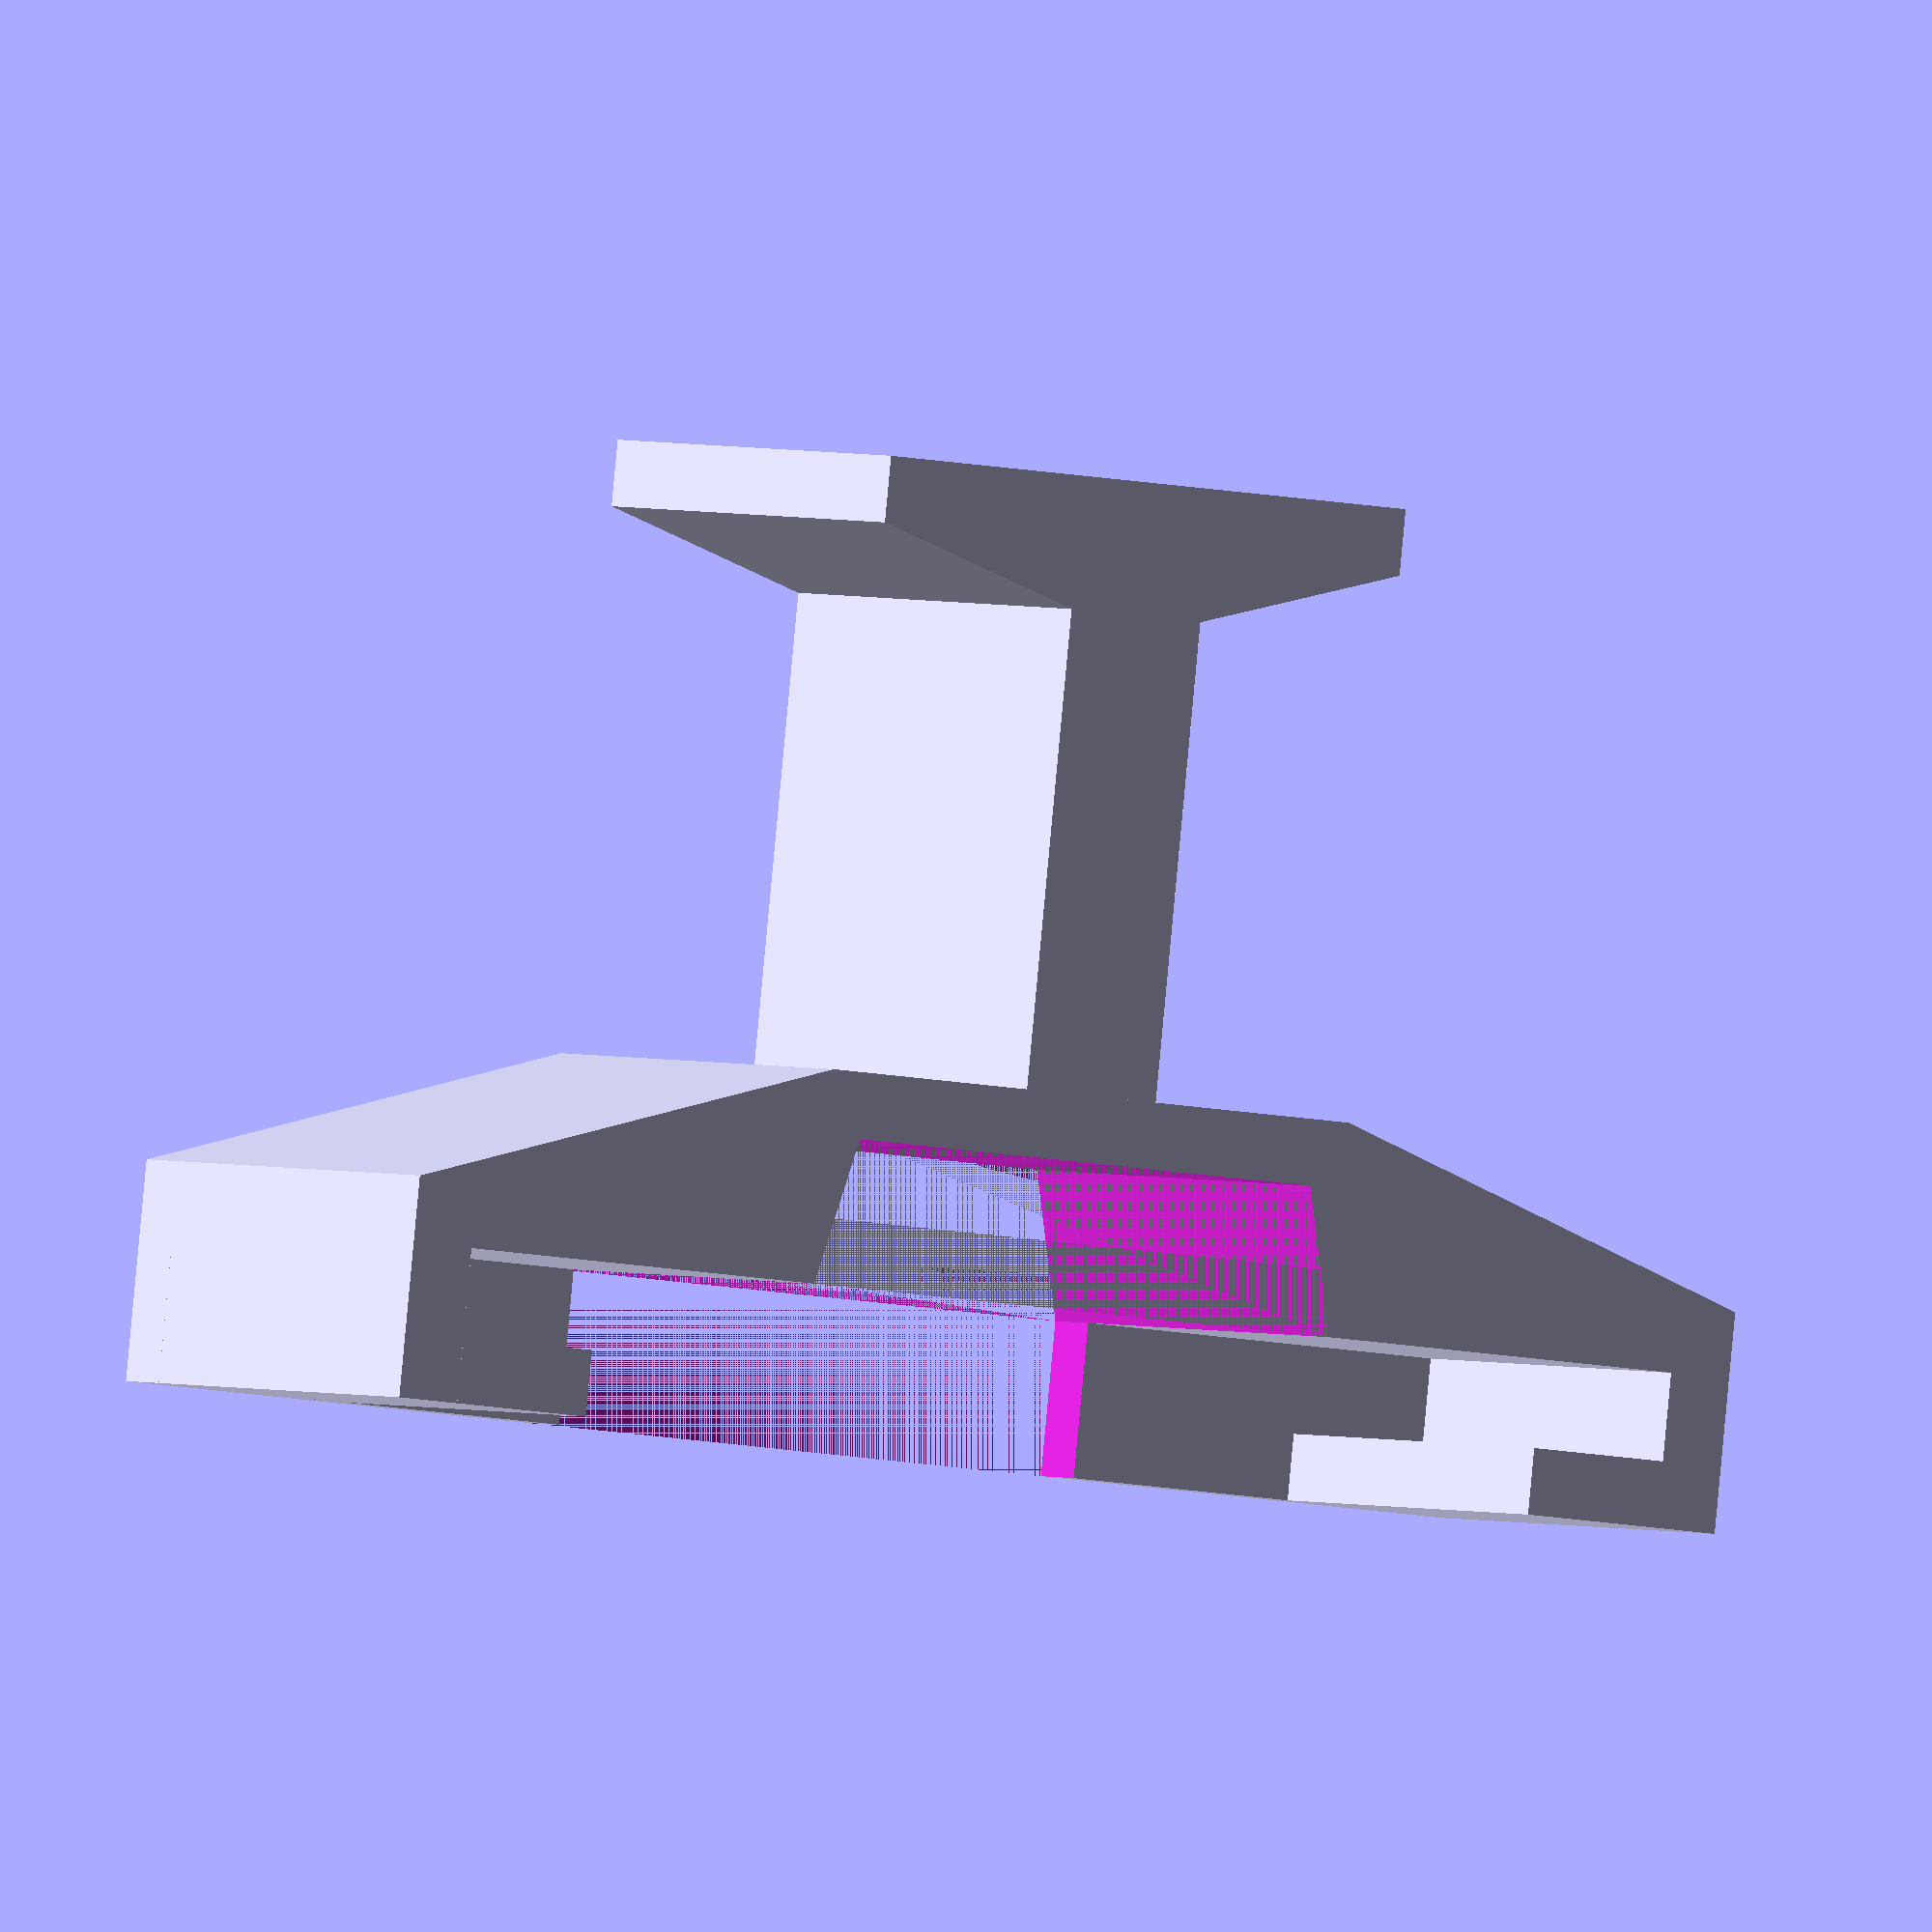
<openscad>
overlap = 0.001;

depth = 7.5;
thickness = 0.9;
innerDepth = depth - thickness;

// Space allowed for the rf board
board_width = 18.65;
board_height = 1.2;
// Space allowed for plug on the rf board
plug_opening_width_top = 8;
plug_opening_width_bottom = 7;
plug_opening_height = 2;
// Part enclosing top of rf board
board_top_width = 2;
board_top_height = thickness;

// Total height of base from bottom of rf board to ground
base_height = 11.2;

// Top of the base below the rf board
base_top_height_outside = thickness;
base_top_height_inside = plug_opening_height + thickness;
base_top_width_top = board_width + 2 * thickness;
base_top_width_bottom = 8;

// Bottom of the base on the ground
base_bottom_height_outside = thickness;
base_bottom_height_inside = thickness * 2;
base_bottom_width_bottom = 8;
base_bottom_width_top = 2;

module trapezoid(a, b, h, d) {
    linear_extrude(d, convexity = 2)
        polygon([
            [-b / 2, 0],
            [b / 2, 0],
            [a / 2, h],
            [-a / 2, h]
        ]);
}


translate([0, 0, depth])
mirror([0, 0, 1])
difference() {
    union() {
        // Base bottom
        translate([-base_bottom_width_bottom / 2, 0])
            cube([base_bottom_width_bottom, base_bottom_height_outside + overlap, depth]);
        translate([0, base_bottom_height_outside])
            trapezoid(
                base_bottom_width_top,
                base_bottom_width_bottom,
                base_bottom_height_inside - base_bottom_height_outside + overlap,
                depth
            );
        // Base middle
        translate([-base_bottom_width_top / 2, base_bottom_height_inside])
            cube([base_bottom_width_top, base_height - base_bottom_height_inside - base_top_height_inside + overlap, depth]);
        // Base top
        union() {
            translate([0, base_height - base_top_height_outside + overlap])
                mirror([0, 1, 0]) // top edge on origin
                trapezoid(
                    base_top_width_bottom,
                    base_top_width_top,
                    base_top_height_inside - base_top_height_outside + overlap,
                    depth
                );
            translate([-base_top_width_top / 2, base_height + overlap])
                mirror([0, 1, 0]) // top edge on origin
                cube([base_top_width_top, base_top_height_outside + overlap, depth]);
        }
        // Rf board sides
        translate([board_width / 2, base_height])
            cube([(base_top_width_top - board_width) / 2, board_height + board_top_height, innerDepth]);
        translate([-board_width / 2, base_height])
            mirror([1, 0, 0]) // right edge on origin
            cube([(base_top_width_top - board_width) / 2, board_height + board_top_height, innerDepth]);
        // Above rf board
        translate([board_width / 2 + overlap, base_height + board_height])
            mirror([1, 0, 0]) // right edge on origin
            cube([board_top_width + overlap, board_top_height, innerDepth]);
        translate([-board_width / 2 - overlap, base_height + board_height])
            cube([board_top_width + overlap, board_top_height, innerDepth]);
        // Cover
        translate([-base_top_width_top / 2, base_height, innerDepth - overlap])
            // mirror([0, 1, 0]) // top edge on origin
            cube([
                base_top_width_top,
                board_height + board_top_height,
                thickness + overlap
            ]);
    }
    // Space for plug
    translate([0, base_height + overlap])
        mirror([0, 1, 0]) // top edge on origin
        trapezoid(
            plug_opening_width_bottom,
            plug_opening_width_top,
            plug_opening_height + overlap,
            depth
        );
    translate([-plug_opening_width_top / 2, base_height + overlap])
        cube([plug_opening_width_top, board_height + thickness, depth]);
}

</openscad>
<views>
elev=178.1 azim=6.1 roll=209.4 proj=o view=solid
</views>
